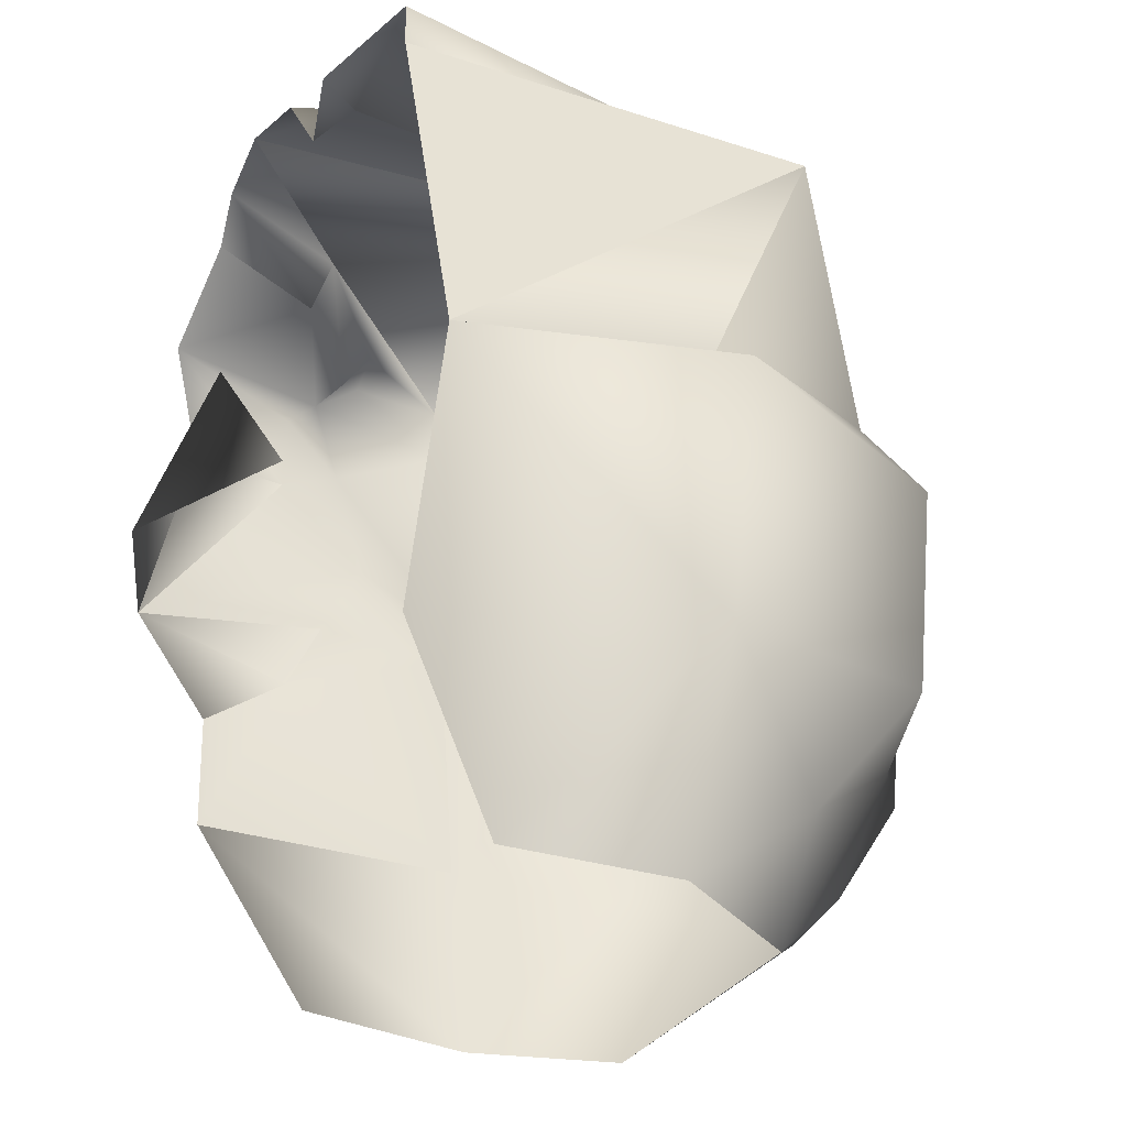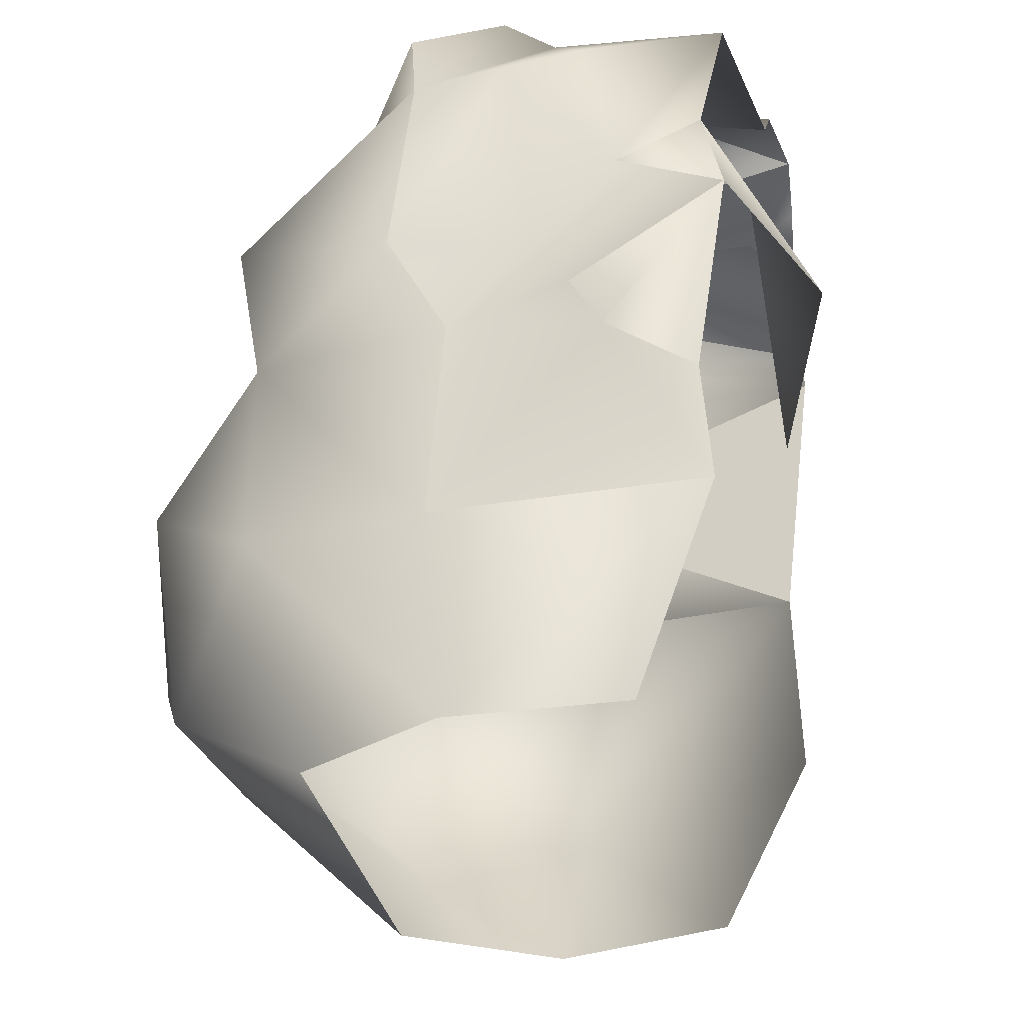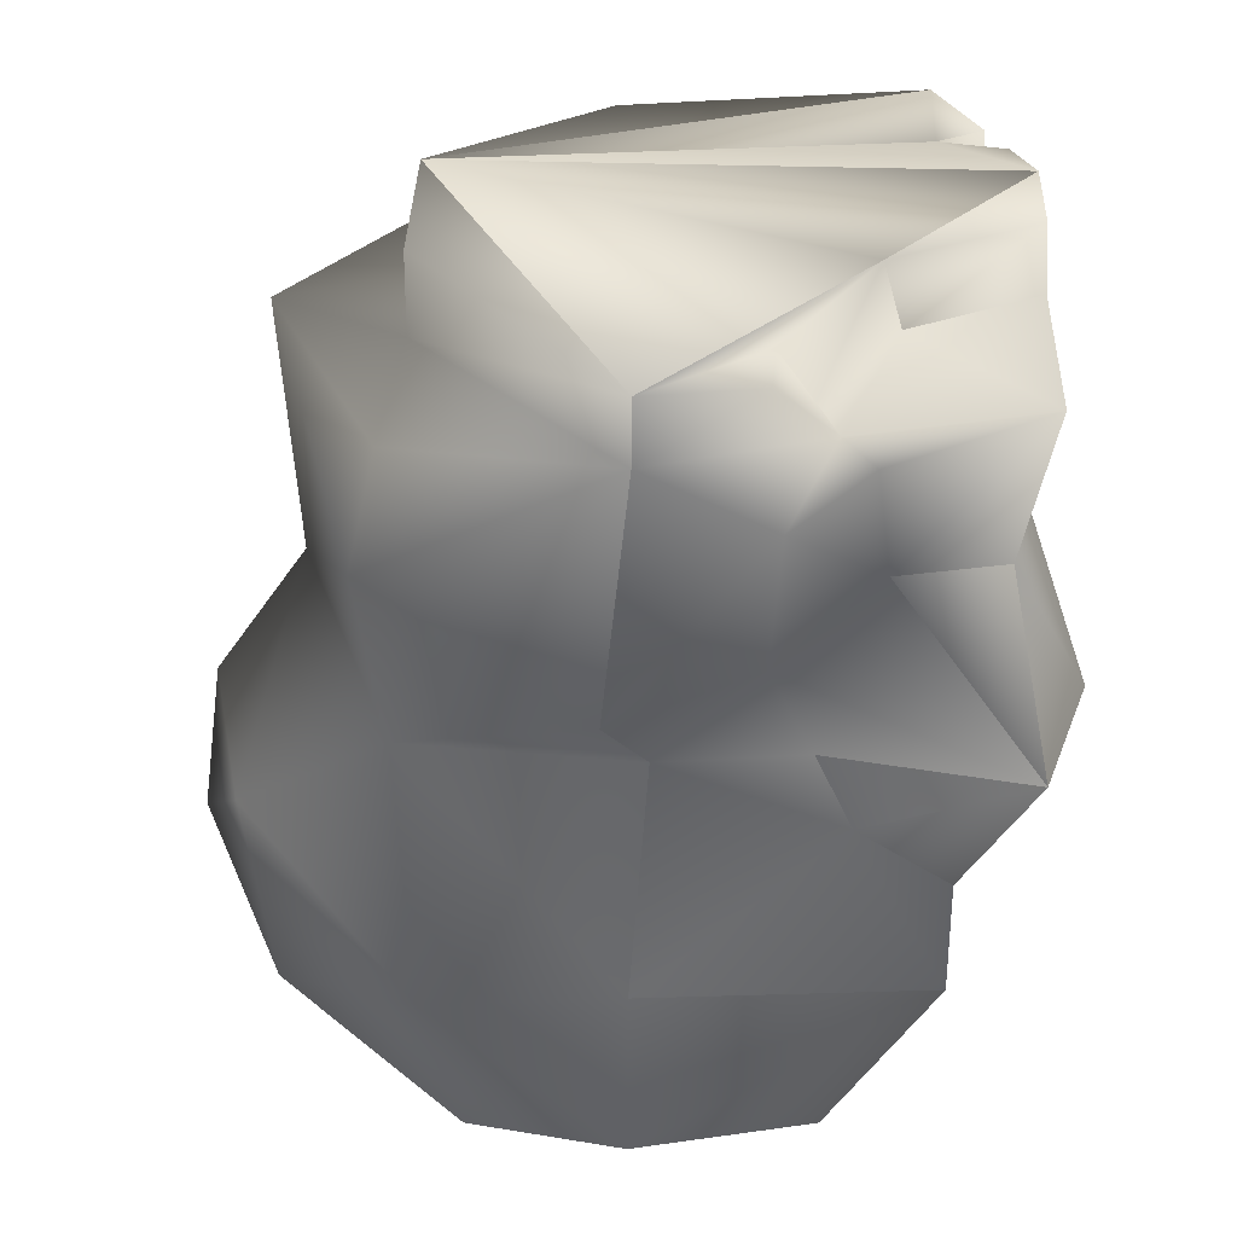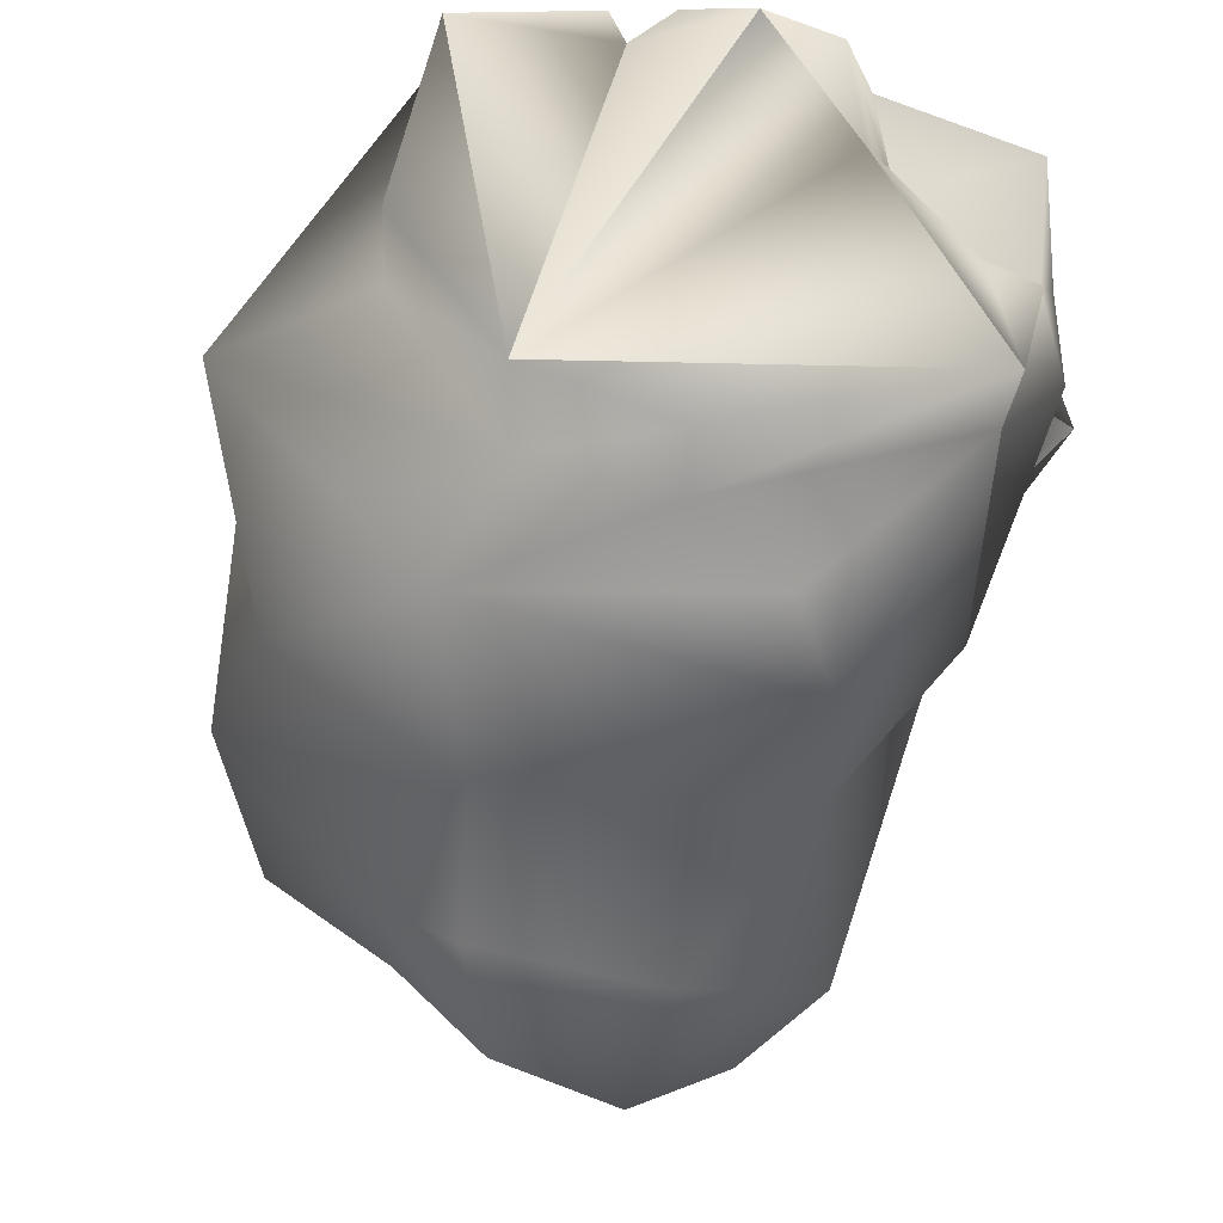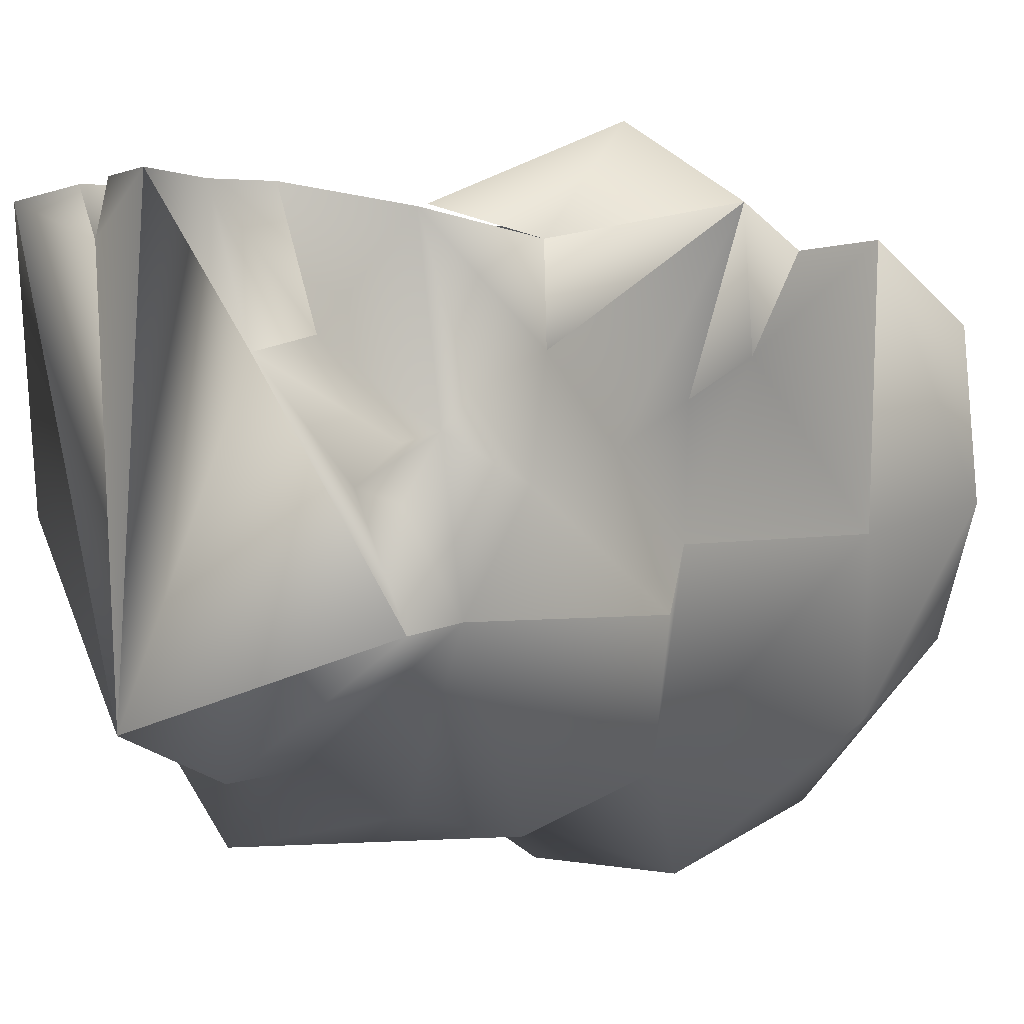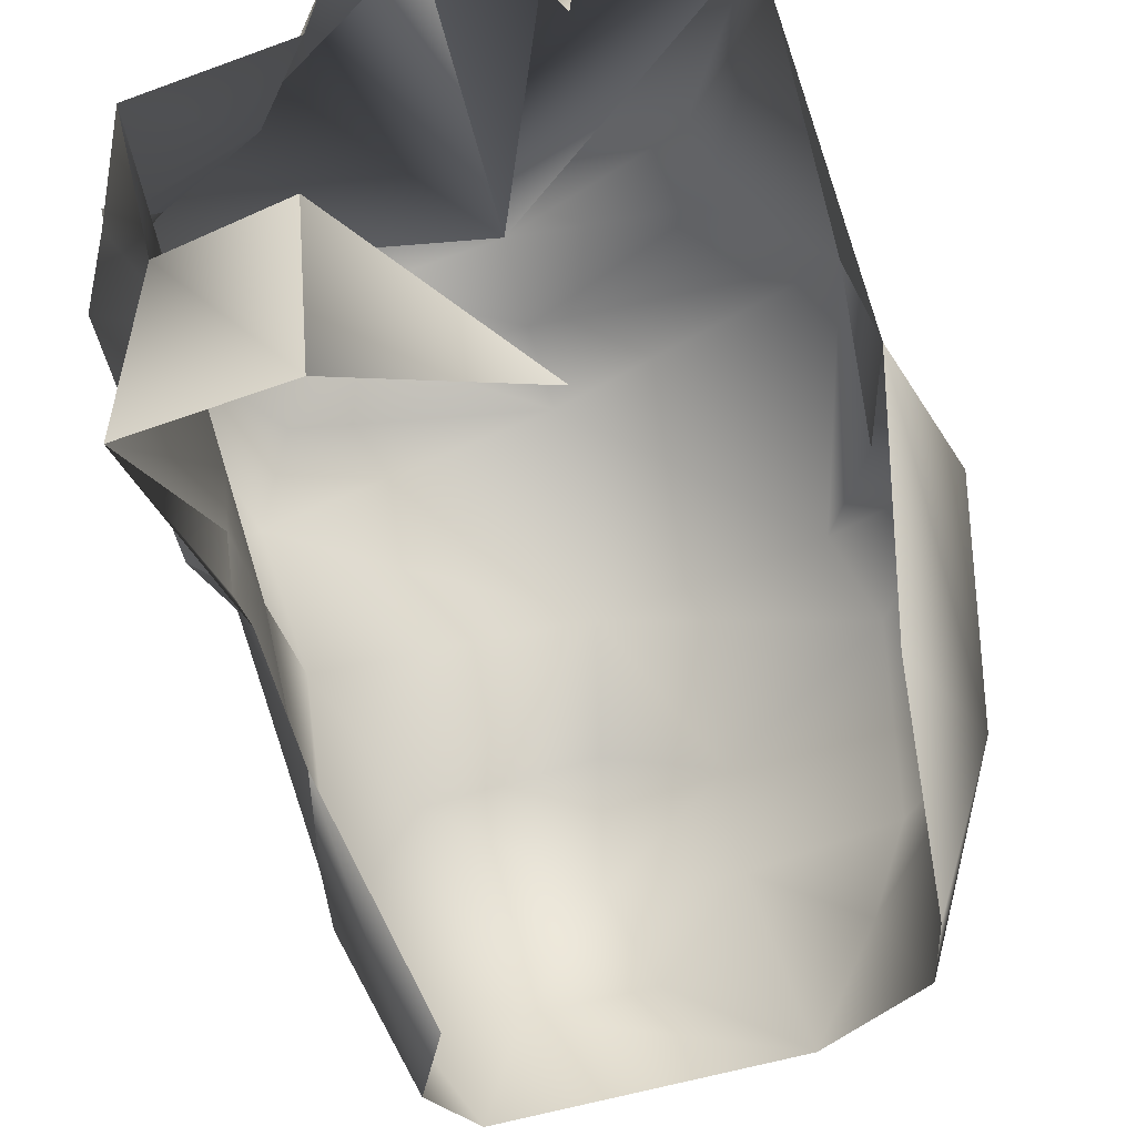
<metadata>
{"format":"obj","ext":"obj","renderer":"f3d","projection":"perspective","resolution":1024,"background":"white","views":[{"elev":-32.1,"azim":62.0,"up":"+Y"},{"elev":-41.4,"azim":-74.2,"up":"+Y"},{"elev":31.1,"azim":-94.3,"up":"+Y"},{"elev":46.3,"azim":-162.9,"up":"+Y"},{"elev":9.1,"azim":-130.0,"up":"+Z"},{"elev":66.0,"azim":-12.7,"up":"+Z"}]}
</metadata>
<code>
g febg_hotspring_001_cliff_03
v -2.508 3.025 2.636
v -2.631 3.691 1.792
v -3.307 4.485 3.121
v -2.593 5.935 1.976
v -2.738 6.089 2.863
v -3.307 4.485 3.121
v -2.586 4.379 1.471
v -3.307 4.485 3.121
v -2.631 3.691 1.792
v -2.508 3.025 2.636
v -2.325 1.833 2.676
v -2.412 1.969 0.06188
v -2.424 4.261 0.2221
v -2.586 4.379 1.471
v -2.509 5.102 1.103
v -3.008 4.968 -0.2003
v -2.593 5.935 1.976
v -3.363 6.757 1.076
v -3.04 7.149 0.02558
v -3.095 7.104 1.766
v -2.744 7.337 3.152
v -2.738 6.089 2.863
v -3.02 7.337 1.498
v -3.104 7.772 0.9962
v -3.153 7.772 0.01859
v -1.775 4.383 3.737
v -3.307 4.485 3.121
v -1.519 6.273 3.096
v -2.608 7.837 1.074
v -3.104 7.772 0.9962
v -1.47 7.97 2.007
v -3.02 7.337 1.498
v -2.607 7.396 1.368
v -1.69 7.503 2.131
v -2.744 7.337 3.152
v -1.231 7.538 3.298
v -0.9723 8.008 3.323
v -1.69 7.503 2.131
v -0.2148 8.108 3.396
v 0.7409 7.987 2.767
v 0.4527 8.024 3.301
v 0.3826 8.108 -1.349
v -1.47 7.97 2.007
v -0.2148 8.108 3.396
v -3.153 7.772 0.01859
v -1.024 7.969 -1.504
v 0.3826 8.108 -1.349
v -1.009 7.25 -1.508
v -3.04 7.149 0.02558
v 0.3971 7.151 -1.353
v -1.931 6.815 -1.775
v -2.356 5.979 -2.01
v -3.008 4.968 -0.2003
v 0.5821 6.884 -2.588
v 0.4609 4.628 -2.427
v -2.209 4.401 -1.768
v -2.424 4.261 0.2221
v -2.412 1.969 0.06188
v 3.192 6.815 -0.6456
v 1.984 7.089 0.2889
v 2.559 4.57 -1.507
v 2.451 7.328 3.015
v 1.969 7.89 0.2924
v 2.436 7.772 3.019
v 2.436 7.772 3.019
v 2.791 4.555 0.1957
v 3.508 4.187 0.1971
v 2.593 4.32 2.577
v 3.046 1.877 0.1894
v 2.041 1.788 2.654
v 1.946 -0.0008895 1.77
v 2.083 -0.0008895 0.1191
v 2.909 3.837 -1.921
v 1.996 0.9713 -1.2
v 1.756 -0.0008895 -0.4223
v 1.248 -0.0008895 -1.262
v 2.601 1.994 -1.923
v 1.3 3.03 -2.65
v 1.207 1.995 -2.501
v 0.2776 3.596 -3.229
v 0.03375 2.378 -3.396
v -1.454 3.41 -3.026
v 0.251 1.176 -2.558
v -0.9655 1.247 -2.821
v -1.542 -0.0008786 -1.295
v -2.417 2.006 -1.647
v -1.988 -0.0008786 0.09051
v -2.325 1.833 2.676
v -1.772 -0.0008895 1.772
v 0.1296 4.257 3.021
v -1.775 4.383 3.737
v -1.519 6.273 3.096
v 2.791 4.555 0.1957
v 2.593 4.32 2.577
v 3.192 6.815 -0.6456
v 2.593 4.32 2.577
v 2.451 7.328 3.015
v 2.436 7.772 3.019
v 1.039 7.949 3.218
v 0.7409 7.987 2.767
v 0.828 7.357 3.195
v 0.4527 8.024 3.301
v 0.7409 7.987 2.767
v 1.039 7.949 3.218
g febg_hotspring_001_cliff_03_0
f 3 2 1
f 5 4 3
f 4 6 3
f 8 7 3
f 7 9 3
f 11 10 9
f 12 11 9
f 12 9 13
f 9 14 13
f 14 6 15
f 13 14 15
f 16 13 15
f 6 17 15
f 15 18 16
f 15 17 18
f 16 18 19
f 17 20 18
f 21 20 17
f 21 17 22
f 21 23 20
f 20 23 18
f 23 19 18
f 23 24 19
f 24 25 19
f 27 26 22
f 22 26 28
f 30 29 25
f 25 29 31
f 30 32 29
f 32 33 29
f 29 33 31
f 34 33 32
f 33 34 31
f 32 35 34
f 35 36 34
f 38 36 37
f 31 38 37
f 39 31 37
f 41 40 39
f 40 42 39
f 44 42 43
f 42 45 43
f 45 47 46
f 45 46 48
f 49 45 48
f 46 47 50
f 48 46 50
f 49 48 51
f 52 49 51
f 53 49 52
f 51 48 54
f 48 50 54
f 51 54 52
f 54 55 52
f 56 53 52
f 56 52 55
f 57 53 56
f 57 56 58
f 54 50 59
f 50 47 60
f 50 60 59
f 55 54 61
f 54 59 61
f 60 62 59
f 60 63 62
f 47 63 60
f 63 64 62
f 65 63 47
f 61 59 66
f 67 61 66
f 67 66 68
f 68 69 67
f 70 69 68
f 70 71 69
f 69 71 72
f 73 61 67
f 67 69 73
f 73 55 61
f 74 69 72
f 75 74 72
f 76 74 75
f 69 77 73
f 69 74 77
f 77 78 73
f 78 55 73
f 77 74 79
f 76 79 74
f 77 79 78
f 78 80 55
f 81 78 79
f 80 78 81
f 80 82 55
f 82 80 81
f 82 56 55
f 83 79 76
f 81 79 83
f 84 83 76
f 81 83 84
f 84 82 81
f 85 84 76
f 56 82 86
f 86 82 84
f 86 84 85
f 58 56 86
f 86 85 87
f 58 86 87
f 87 88 58
f 89 88 87
f 92 91 90
f 94 93 59
f 97 96 95
f 100 99 98
f 47 100 98
f 103 102 101
f 104 103 101

</code>
